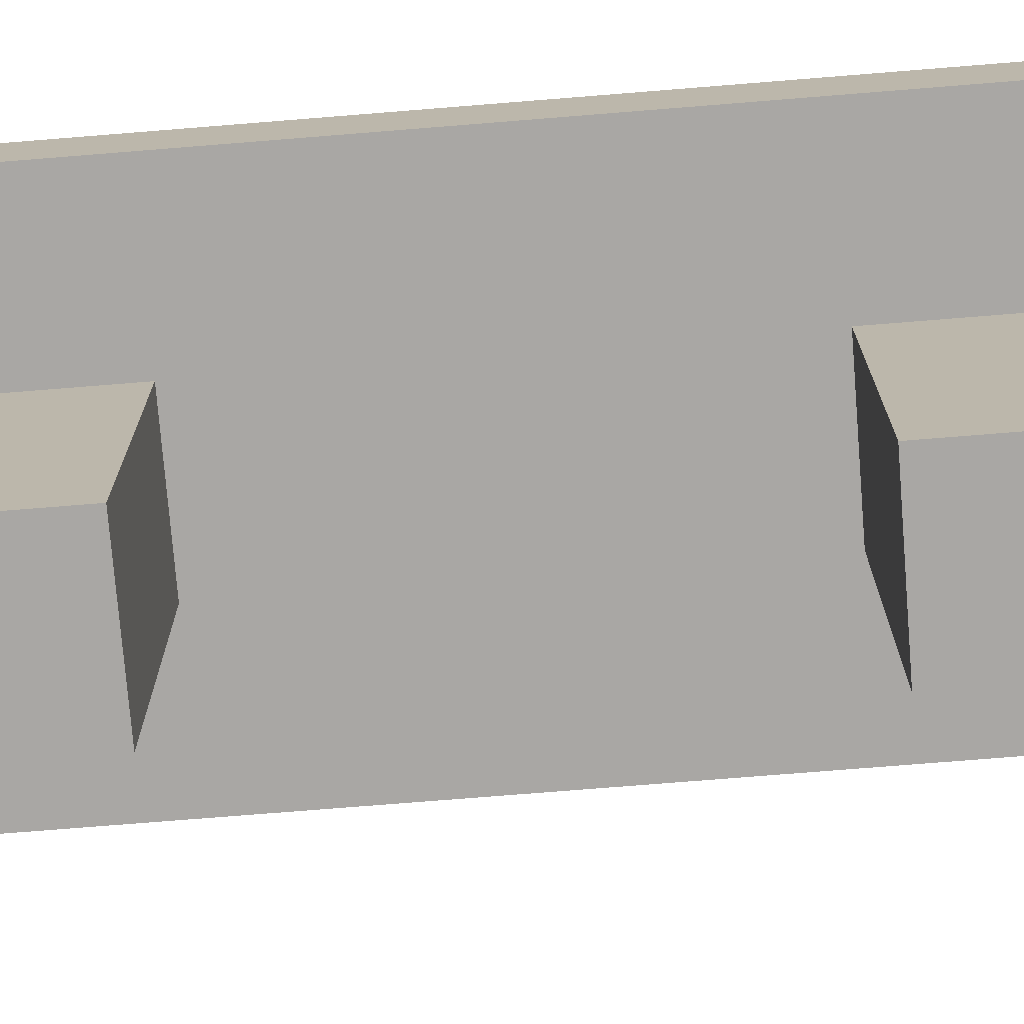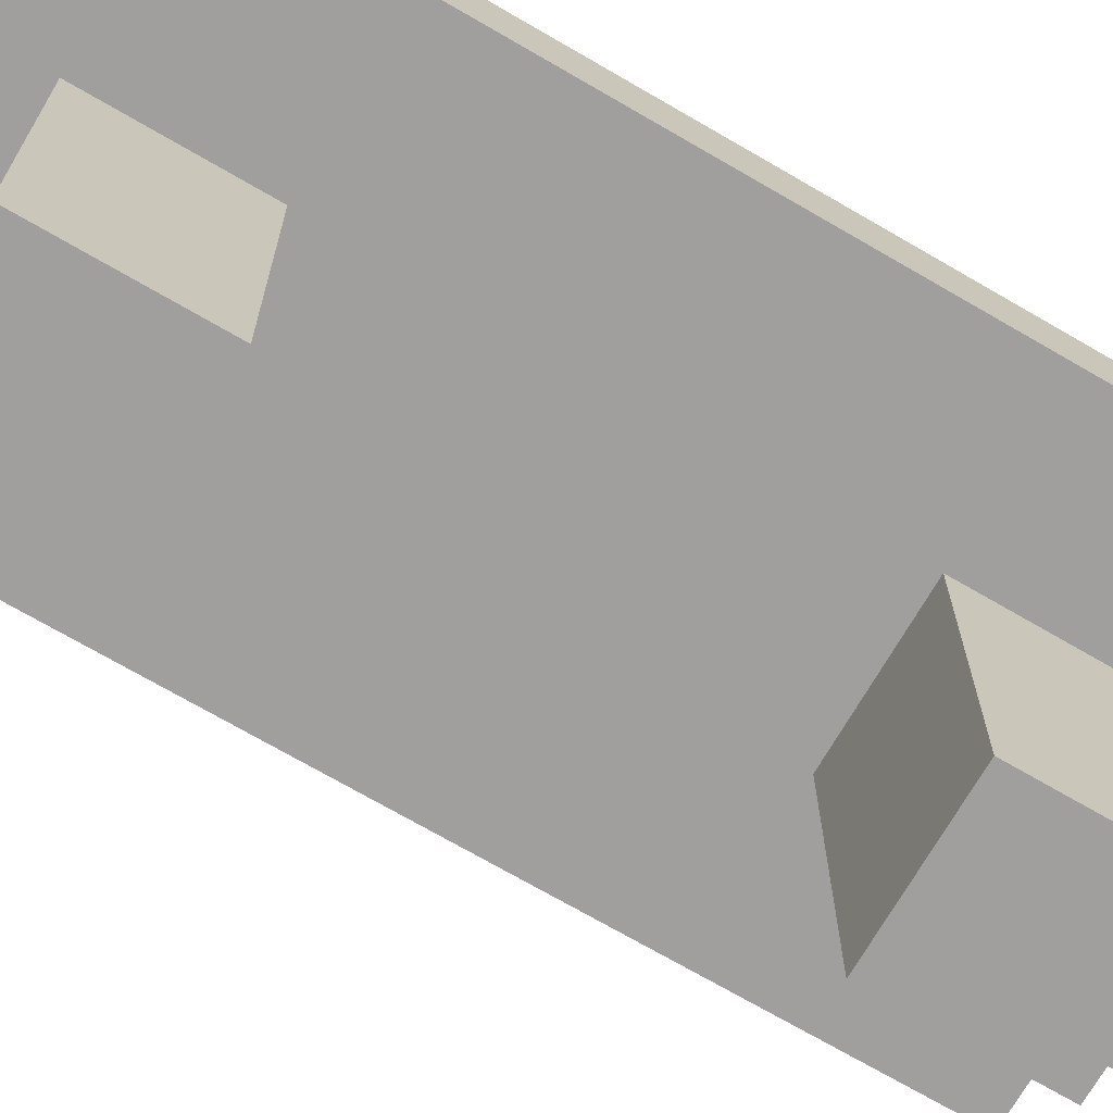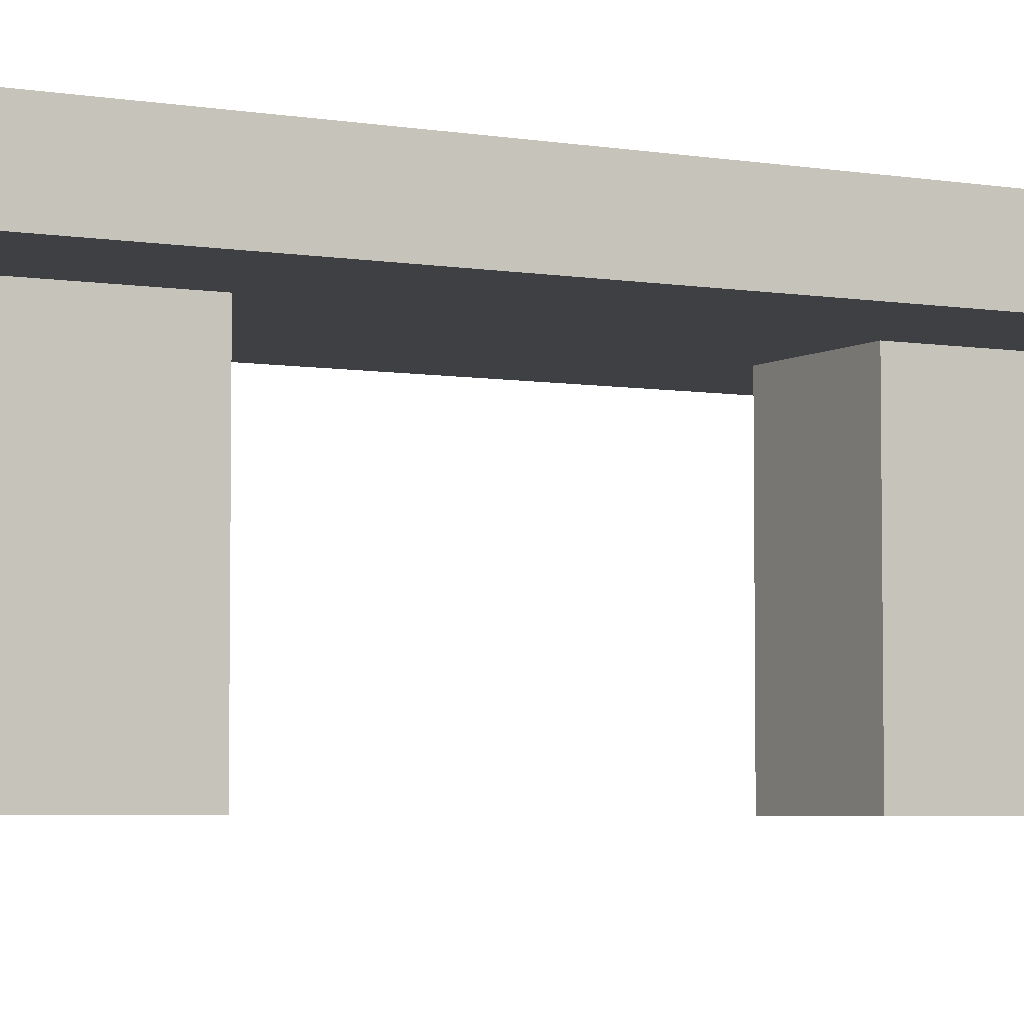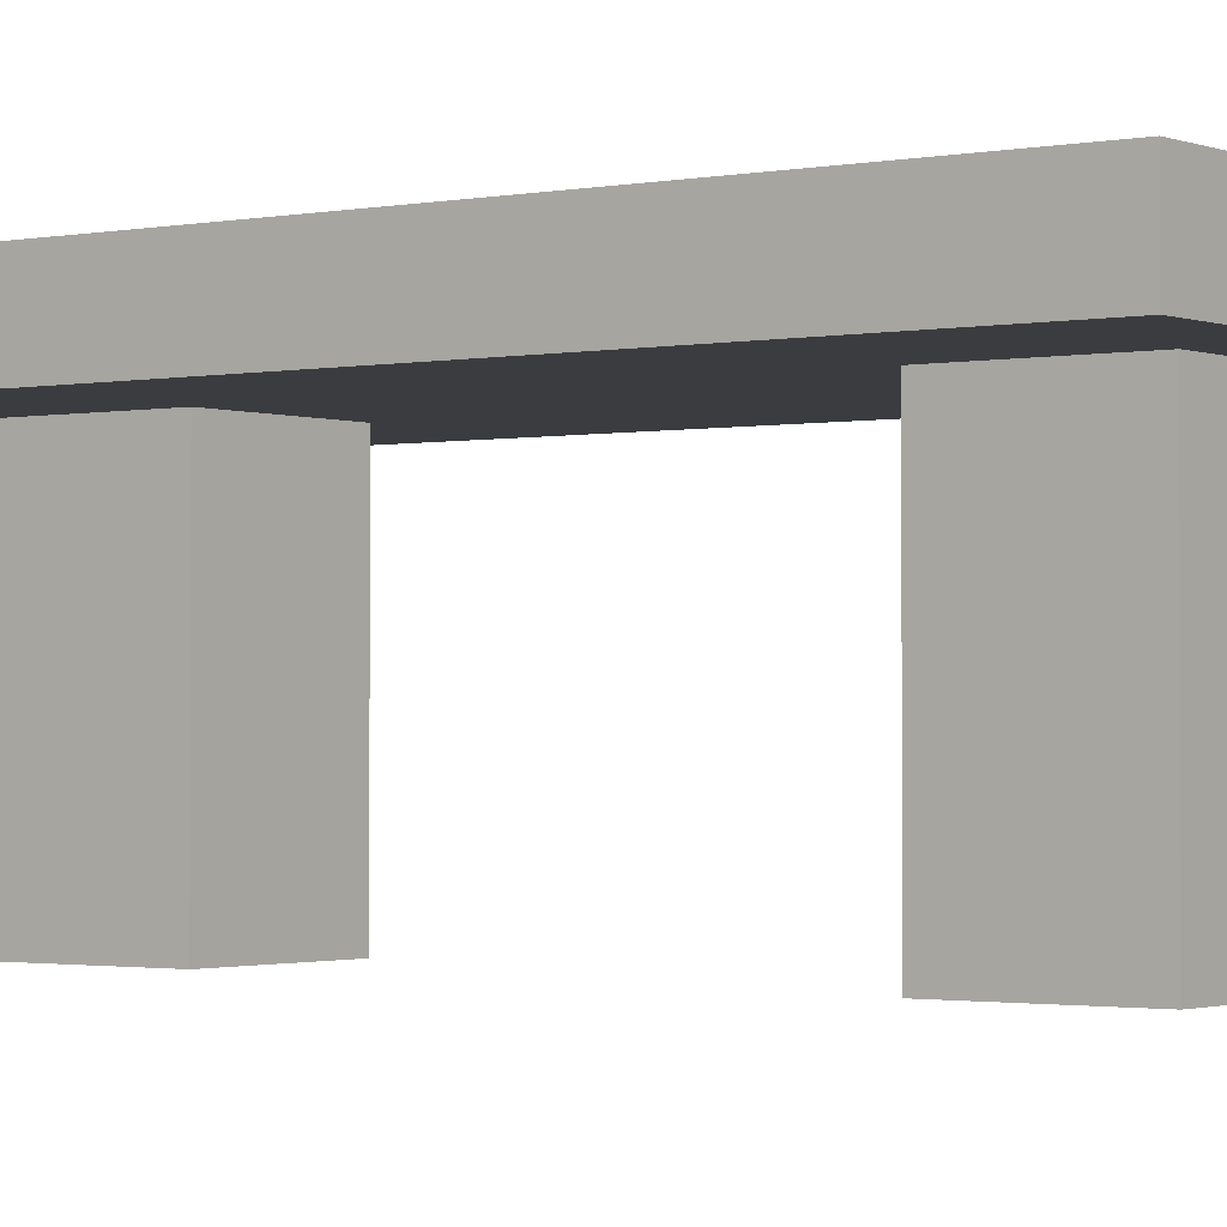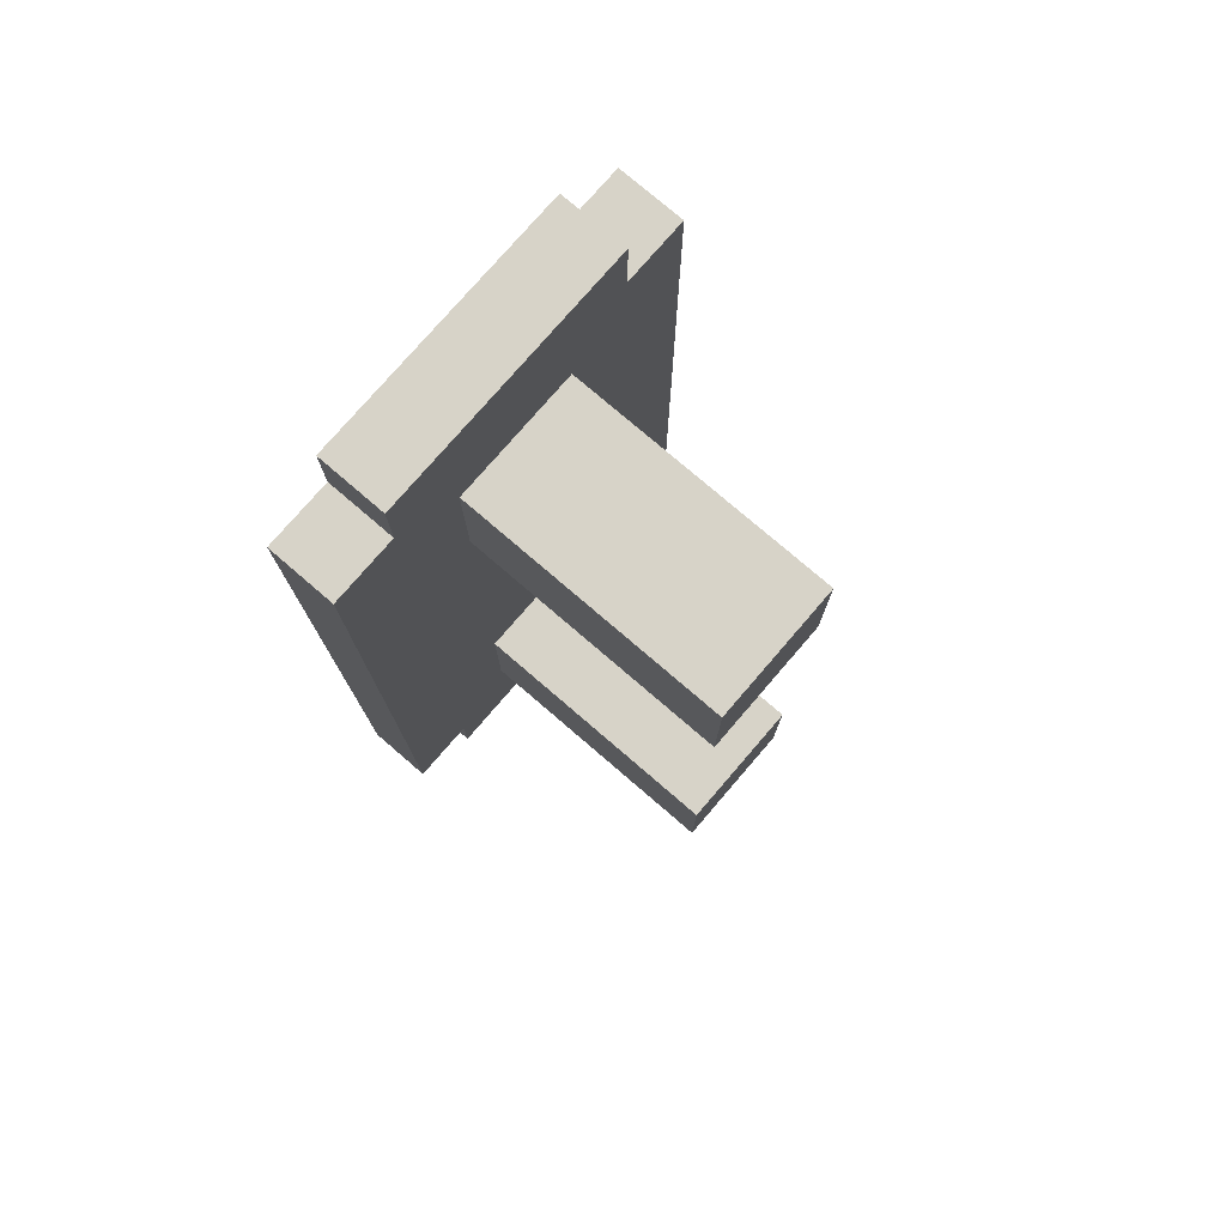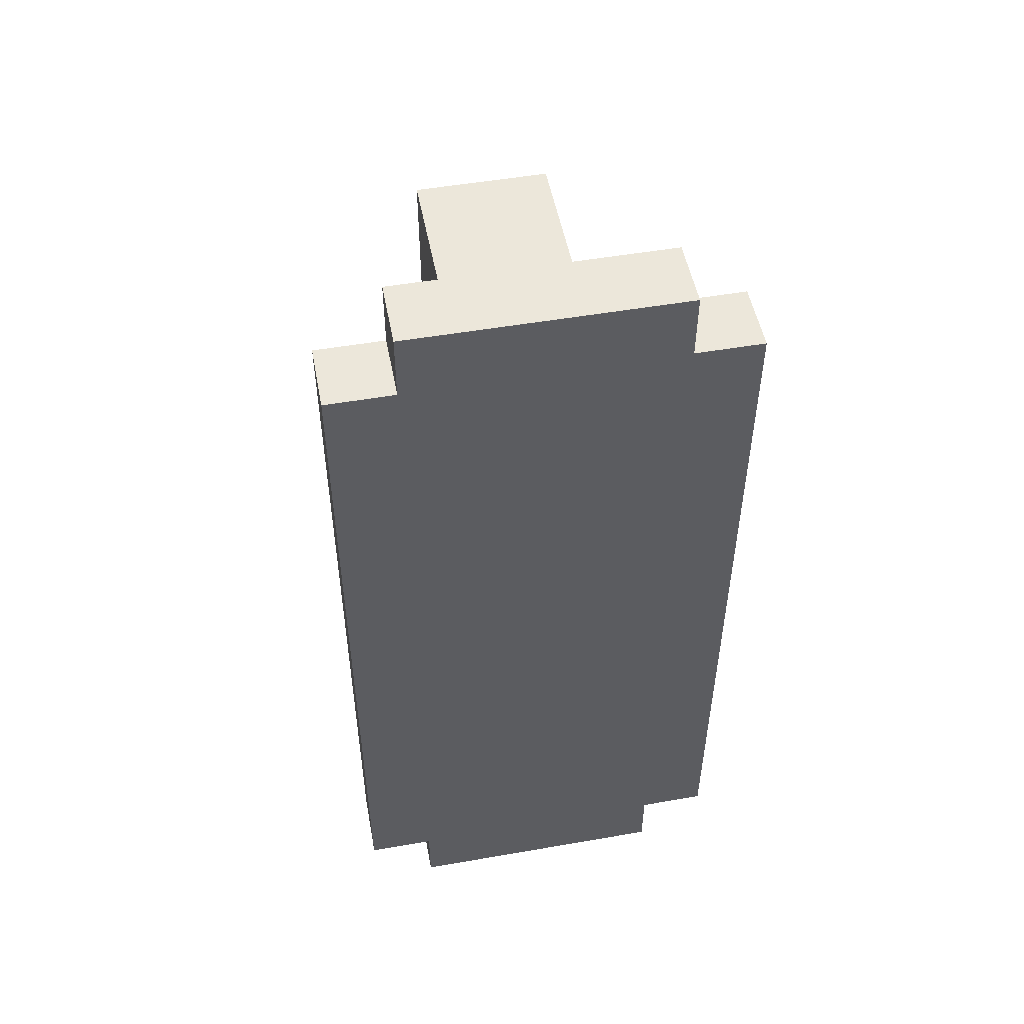
<metadata>
{"format":"obj","ext":"obj","renderer":"f3d","projection":"perspective","resolution":1024,"background":"white","views":[{"elev":-74.7,"azim":-85.4,"up":"+Y"},{"elev":-71.4,"azim":-120.2,"up":"+Y"},{"elev":-4.7,"azim":-118.7,"up":"+Y"},{"elev":-1.6,"azim":-53.6,"up":"+Y"},{"elev":76.9,"azim":-49.3,"up":"+Z"},{"elev":51.4,"azim":169.3,"up":"+Z"}]}
</metadata>
<code>
v -7 4 6
v -7 4 -6
v -7 5 6
v -7 5 -6
v -6 4 7
v -6 4 6
v -6 4 -6
v -6 4 -7
v -6 5 7
v -6 5 6
v -6 5 -6
v -6 5 -7
v -5 0 5
v -5 0 3
v -5 0 -3
v -5 0 -5
v -5 4 5
v -5 4 3
v -5 4 -3
v -5 4 -5
v -3 0 5
v -3 0 3
v -3 0 -3
v -3 0 -5
v -3 4 5
v -3 4 3
v -3 4 -3
v -3 4 -5
v -2 4 7
v -2 4 6
v -2 4 -6
v -2 4 -7
v -2 5 7
v -2 5 6
v -2 5 -6
v -2 5 -7
v -1 4 6
v -1 4 -6
v -1 5 6
v -1 5 -6
v -6 4 7
v -6 5 7
v -2 4 7
v -2 5 7
v -7 4 6
v -7 5 6
v -6 4 6
v -6 5 6
v -2 4 6
v -2 5 6
v -1 4 6
v -1 5 6
v -5 0 5
v -5 4 5
v -3 0 5
v -3 4 5
v -5 0 -3
v -5 4 -3
v -3 0 -3
v -3 4 -3
v -5 0 3
v -5 4 3
v -3 0 3
v -3 4 3
v -5 0 -5
v -5 4 -5
v -3 0 -5
v -3 4 -5
v -7 4 -6
v -7 5 -6
v -6 4 -6
v -6 5 -6
v -2 4 -6
v -2 5 -6
v -1 4 -6
v -1 5 -6
v -6 4 -7
v -6 5 -7
v -2 4 -7
v -2 5 -7
v -5 0 5
v -3 0 5
v -5 0 3
v -3 0 3
v -5 0 -3
v -3 0 -3
v -5 0 -5
v -3 0 -5
v -6 4 7
v -2 4 7
v -7 4 6
v -6 4 6
v -2 4 6
v -1 4 6
v -5 4 5
v -3 4 5
v -5 4 3
v -3 4 3
v -5 4 -3
v -3 4 -3
v -5 4 -5
v -3 4 -5
v -7 4 -6
v -6 4 -6
v -2 4 -6
v -1 4 -6
v -6 4 -7
v -2 4 -7
v -6 5 7
v -2 5 7
v -7 5 6
v -6 5 6
v -2 5 6
v -1 5 6
v -7 5 -6
v -6 5 -6
v -2 5 -6
v -1 5 -6
v -6 5 -7
v -2 5 -7
f 3 2 1
f 4 2 3
f 9 6 5
f 10 6 9
f 11 8 7
f 12 8 11
f 17 14 13
f 18 14 17
f 19 16 15
f 20 16 19
f 21 22 25
f 25 22 26
f 23 24 27
f 27 24 28
f 29 30 33
f 33 30 34
f 31 32 35
f 35 32 36
f 37 38 39
f 39 38 40
f 43 42 41
f 44 42 43
f 47 46 45
f 48 46 47
f 51 50 49
f 52 50 51
f 55 54 53
f 56 54 55
f 59 58 57
f 60 58 59
f 61 62 63
f 63 62 64
f 65 66 67
f 67 66 68
f 69 70 71
f 71 70 72
f 73 74 75
f 75 74 76
f 77 78 79
f 79 78 80
f 83 82 81
f 84 82 83
f 87 86 85
f 88 86 87
f 92 90 89
f 93 90 92
f 95 92 91
f 95 94 93
f 95 93 92
f 96 94 95
f 97 95 91
f 98 94 96
f 99 97 91
f 99 98 97
f 100 94 98
f 100 98 99
f 101 99 91
f 102 94 100
f 103 101 91
f 103 102 101
f 104 102 103
f 105 94 102
f 105 102 104
f 106 94 105
f 107 105 104
f 108 105 107
f 109 110 112
f 112 110 113
f 111 112 115
f 113 114 115
f 112 113 115
f 115 114 116
f 116 114 117
f 117 114 118
f 116 117 119
f 119 117 120

</code>
